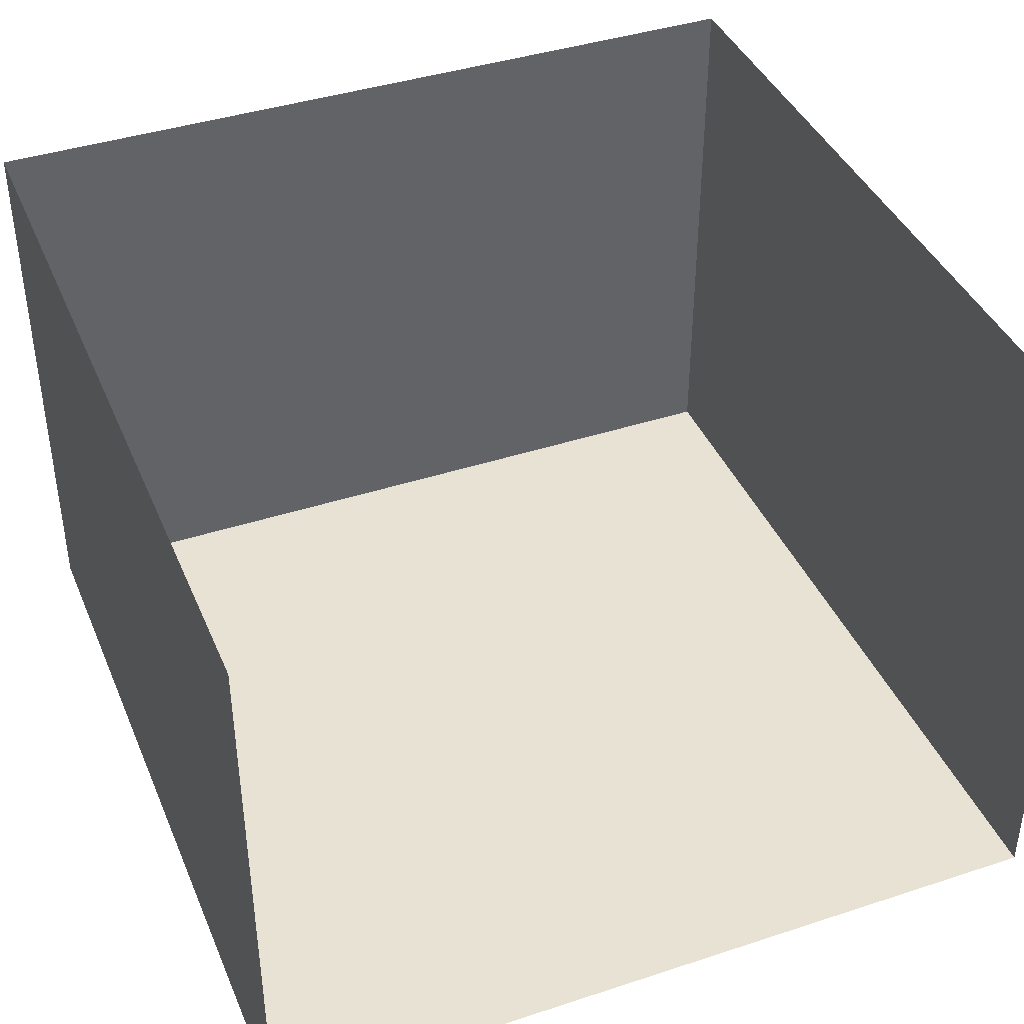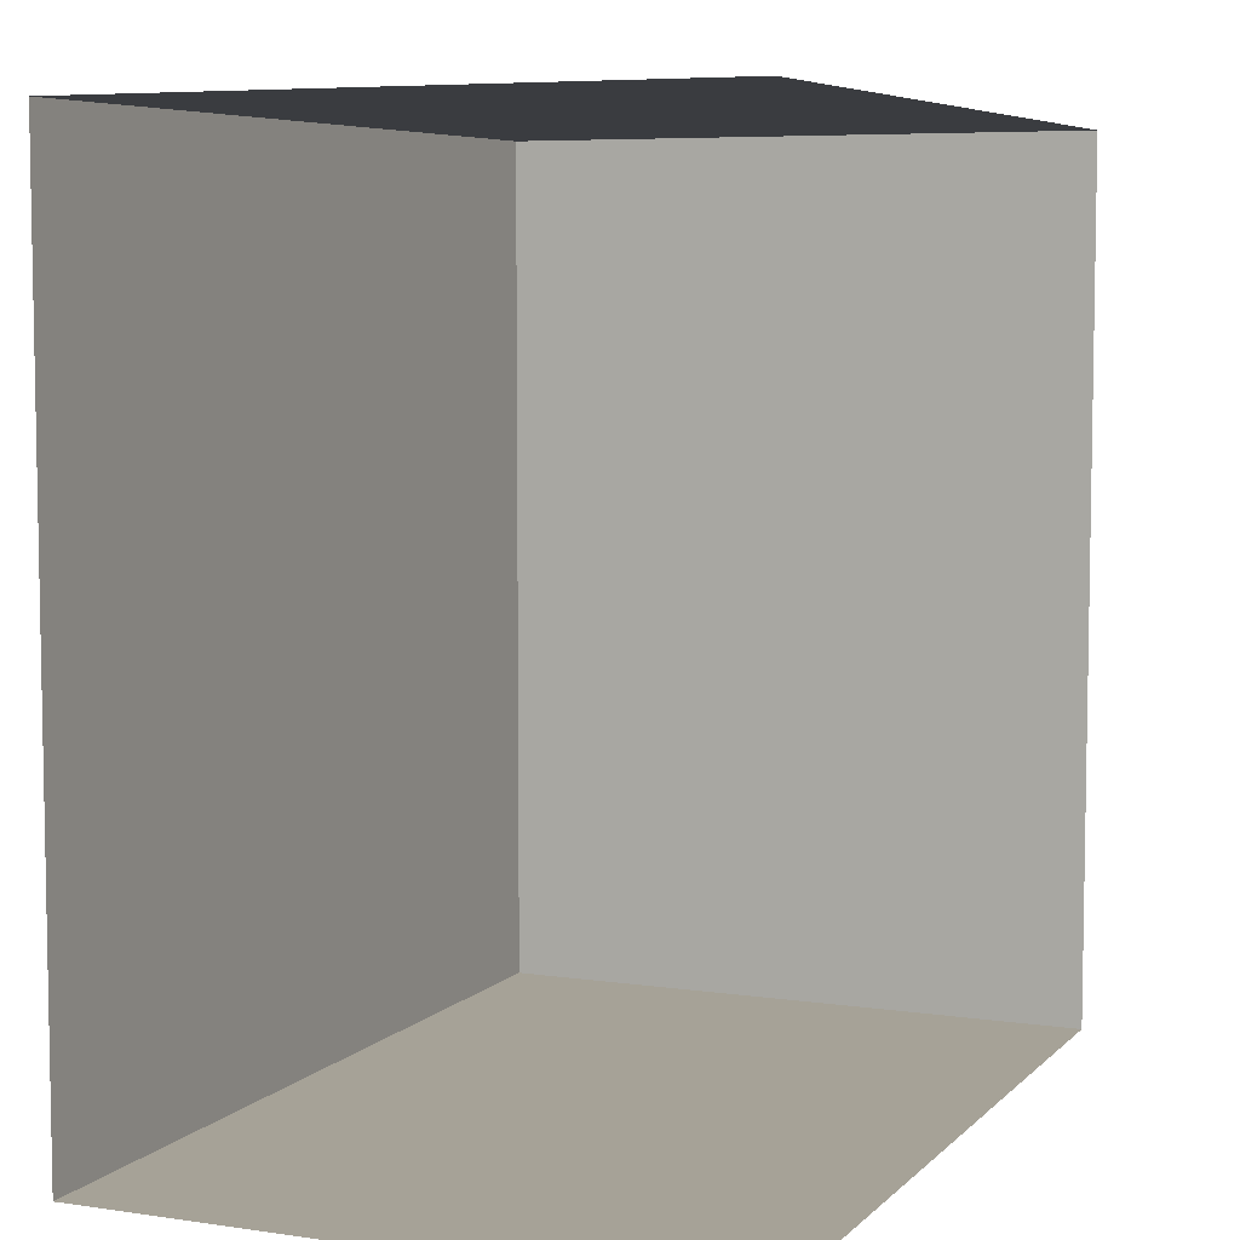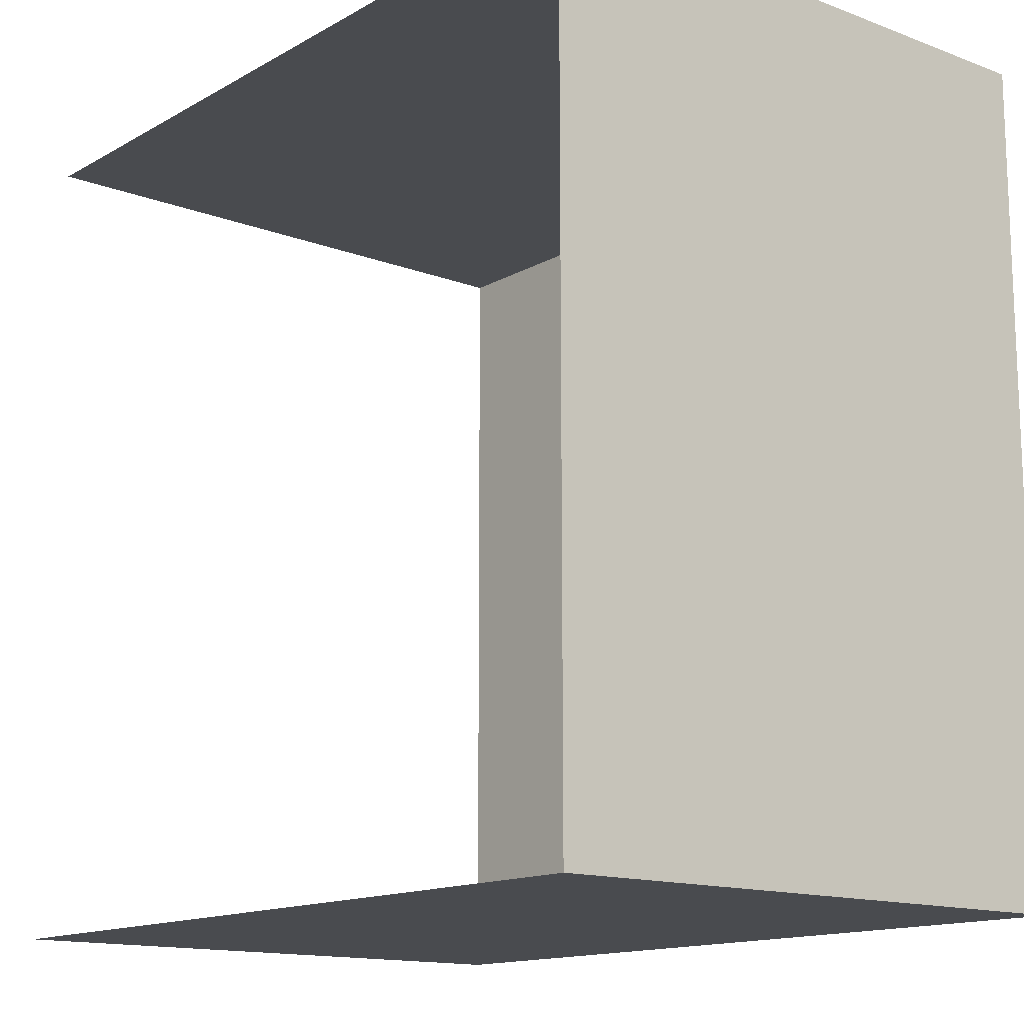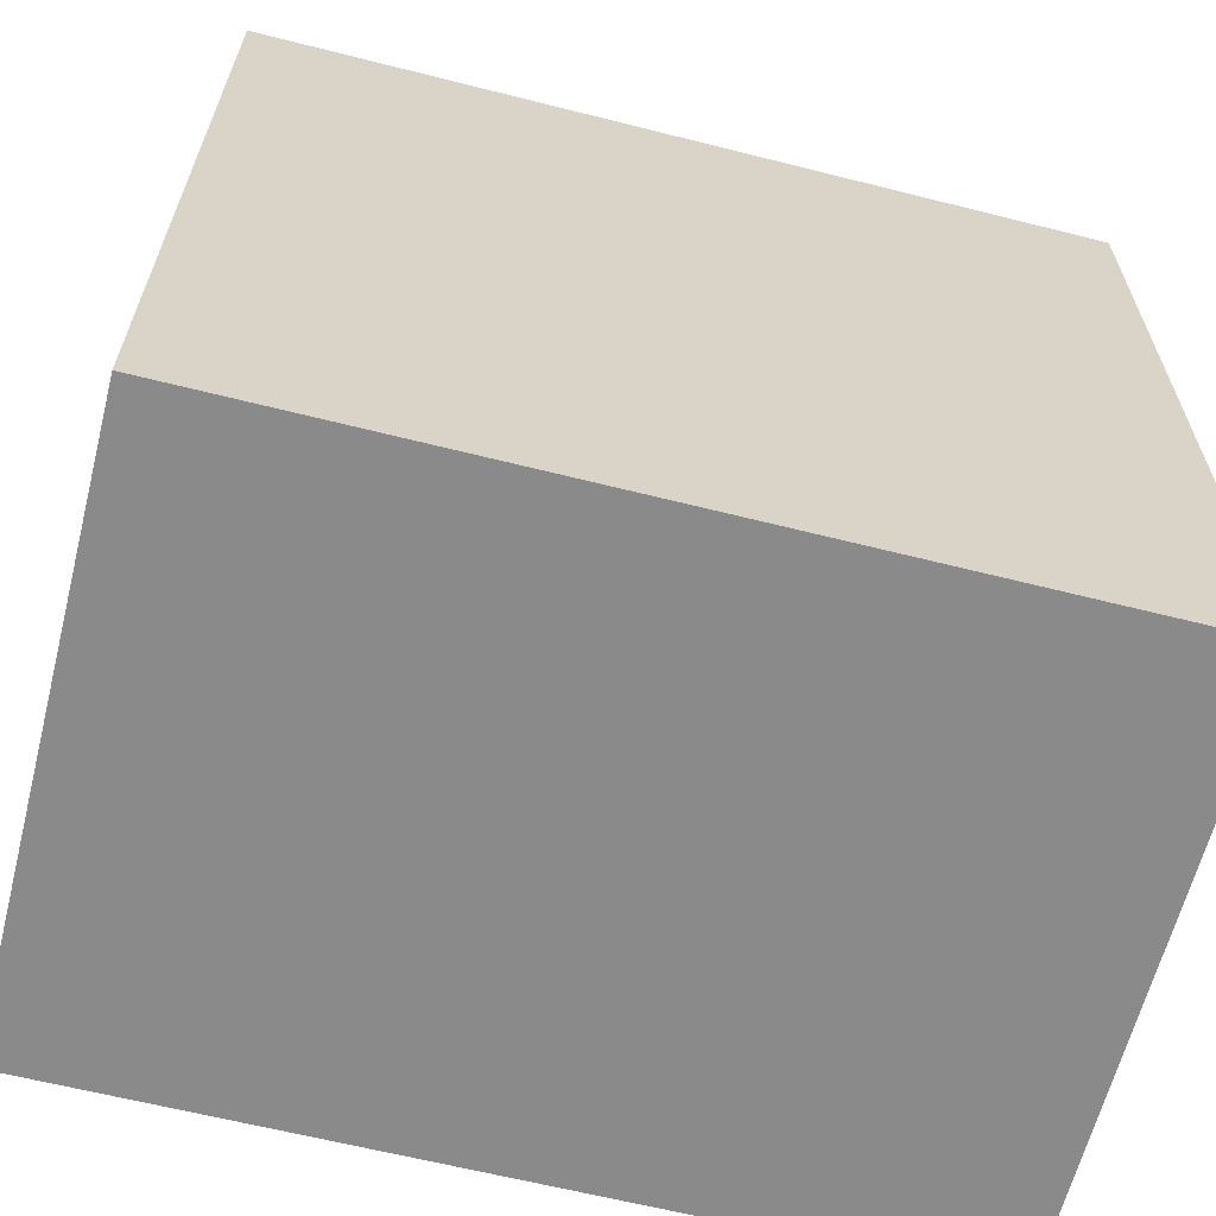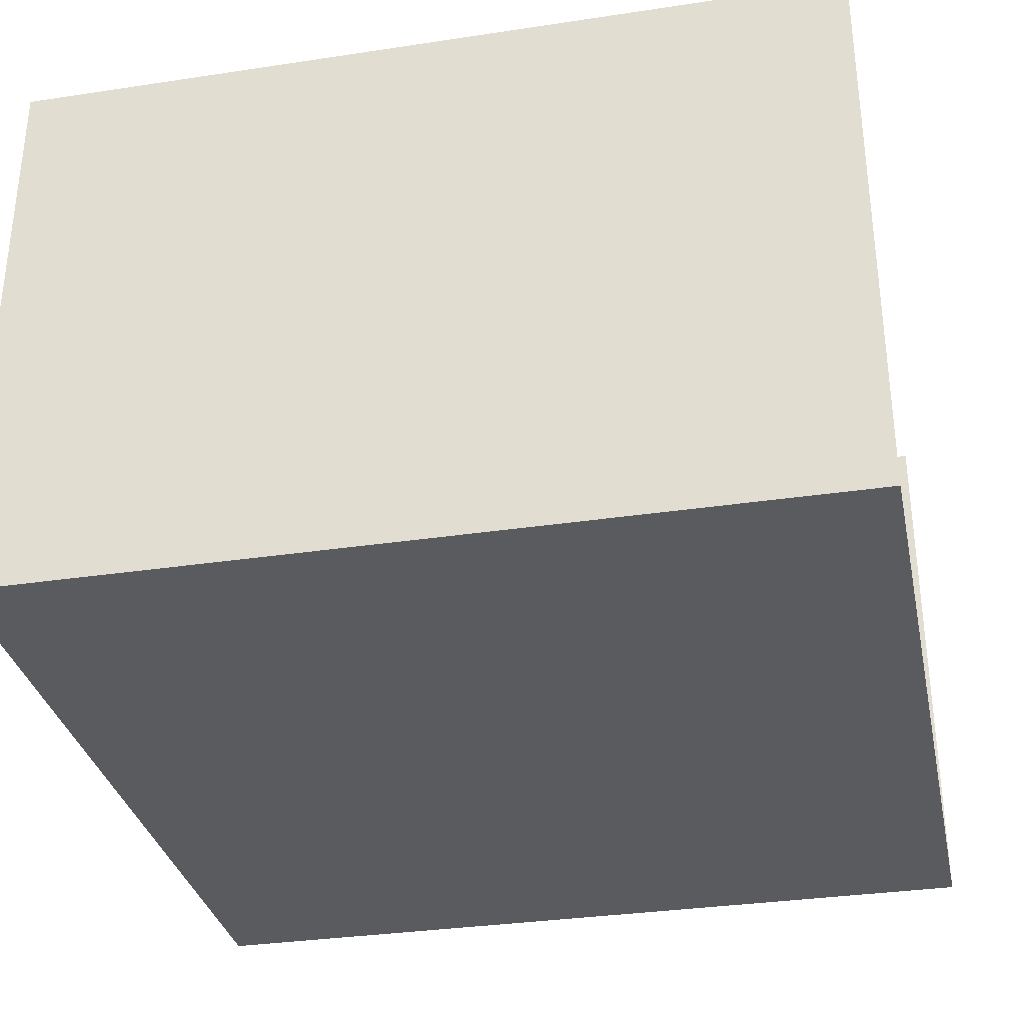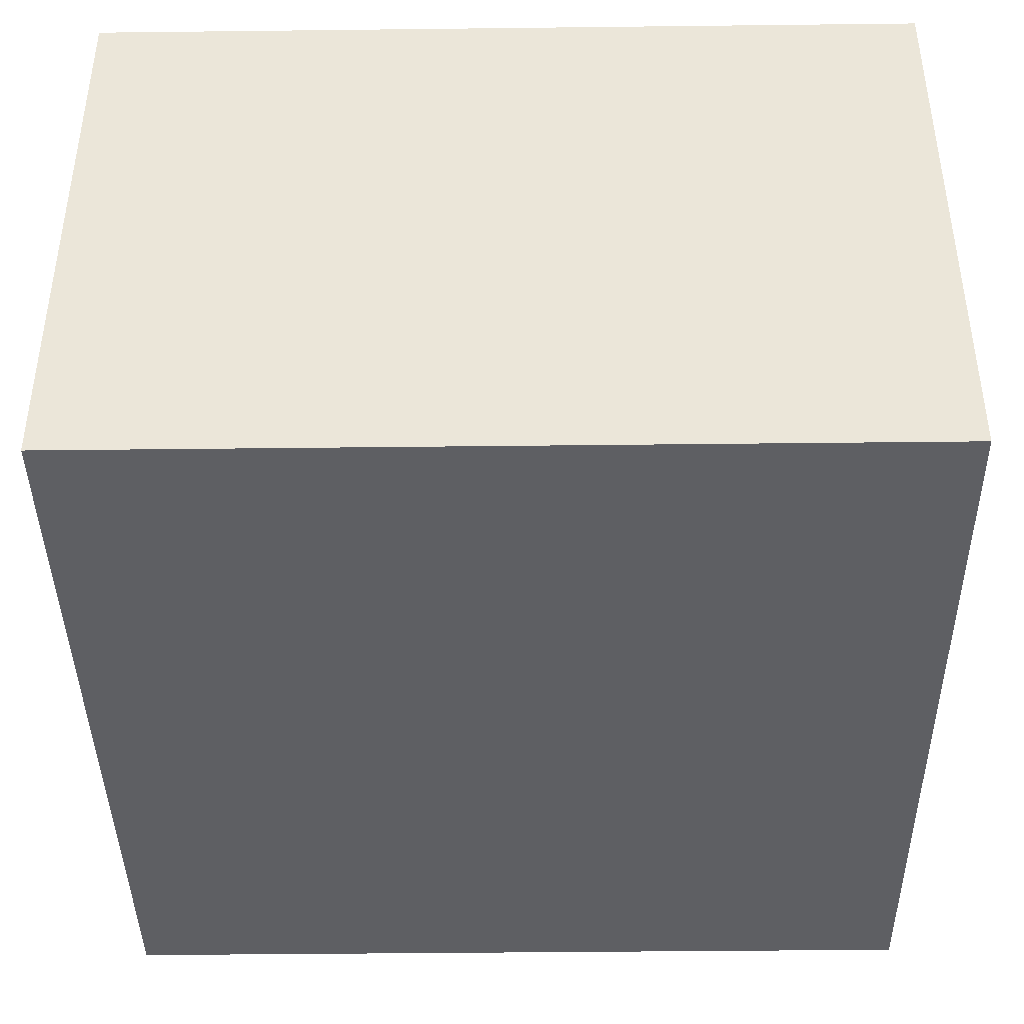
<metadata>
{"format":"obj","ext":"obj","renderer":"f3d","projection":"perspective","resolution":1024,"background":"white","views":[{"elev":40.8,"azim":68.2,"up":"+Y"},{"elev":6.5,"azim":113.4,"up":"+Z"},{"elev":-14.2,"azim":-129.5,"up":"+Z"},{"elev":-63.5,"azim":-14.3,"up":"+Z"},{"elev":-32.8,"azim":11.8,"up":"+Y"},{"elev":-41.4,"azim":-89.2,"up":"+Y"}]}
</metadata>
<code>
o Plane
v -5 0 5
v 5 0 5
v -5 0 -5
v 5 0 -5
v -5 7 -5
v -5 7 5
v 5 7 -5
v 5 7 5
f 2 3 1
f 3 6 1
f 5 4 7
f 1 8 2
f 2 4 3
f 3 5 6
f 5 3 4
f 1 6 8

</code>
